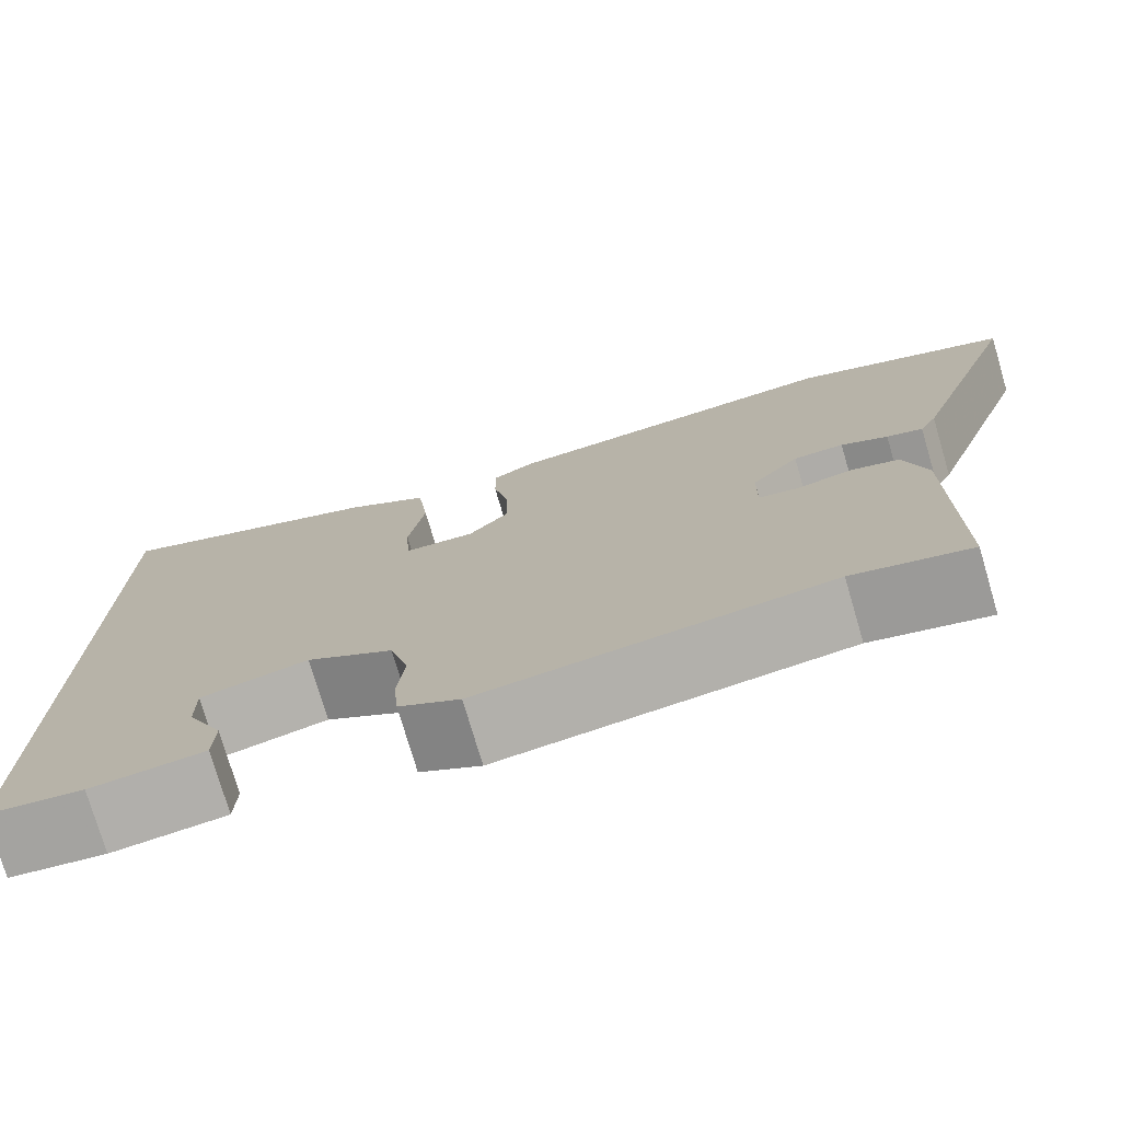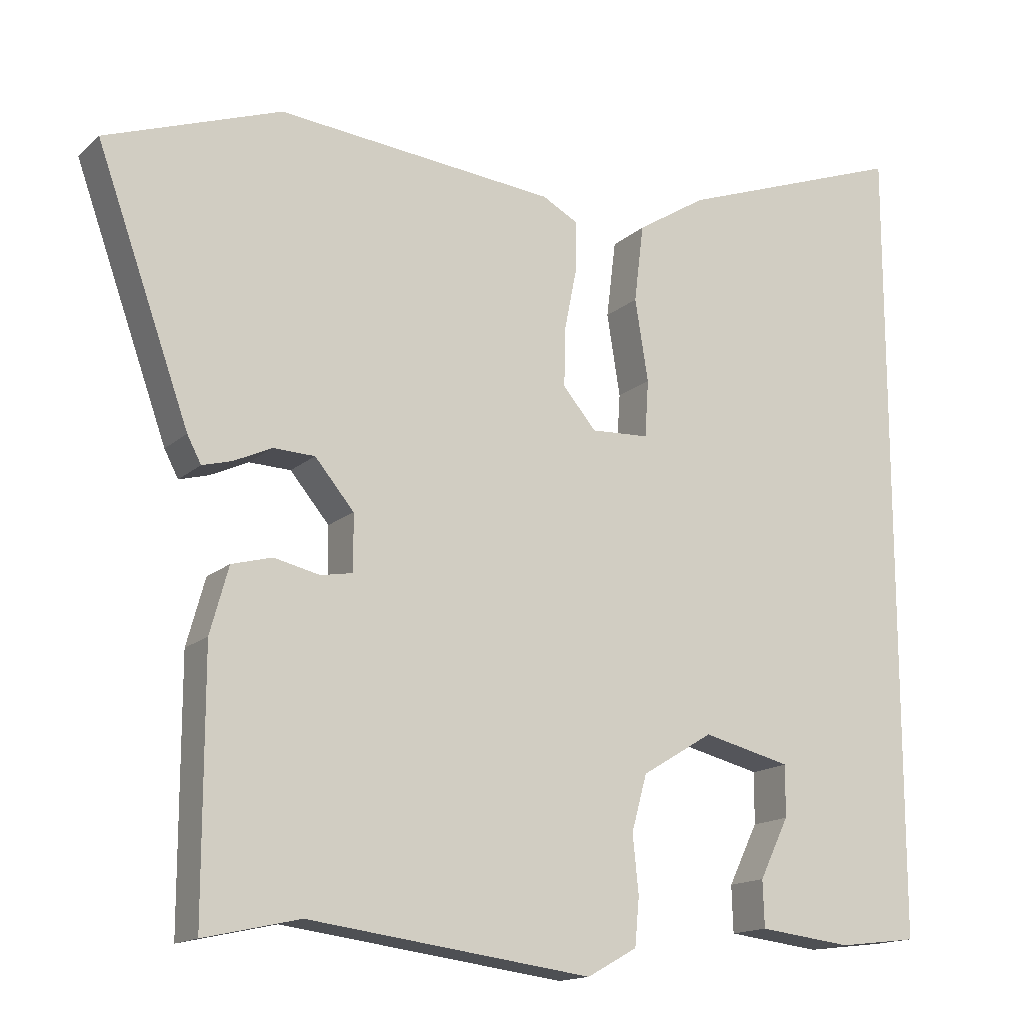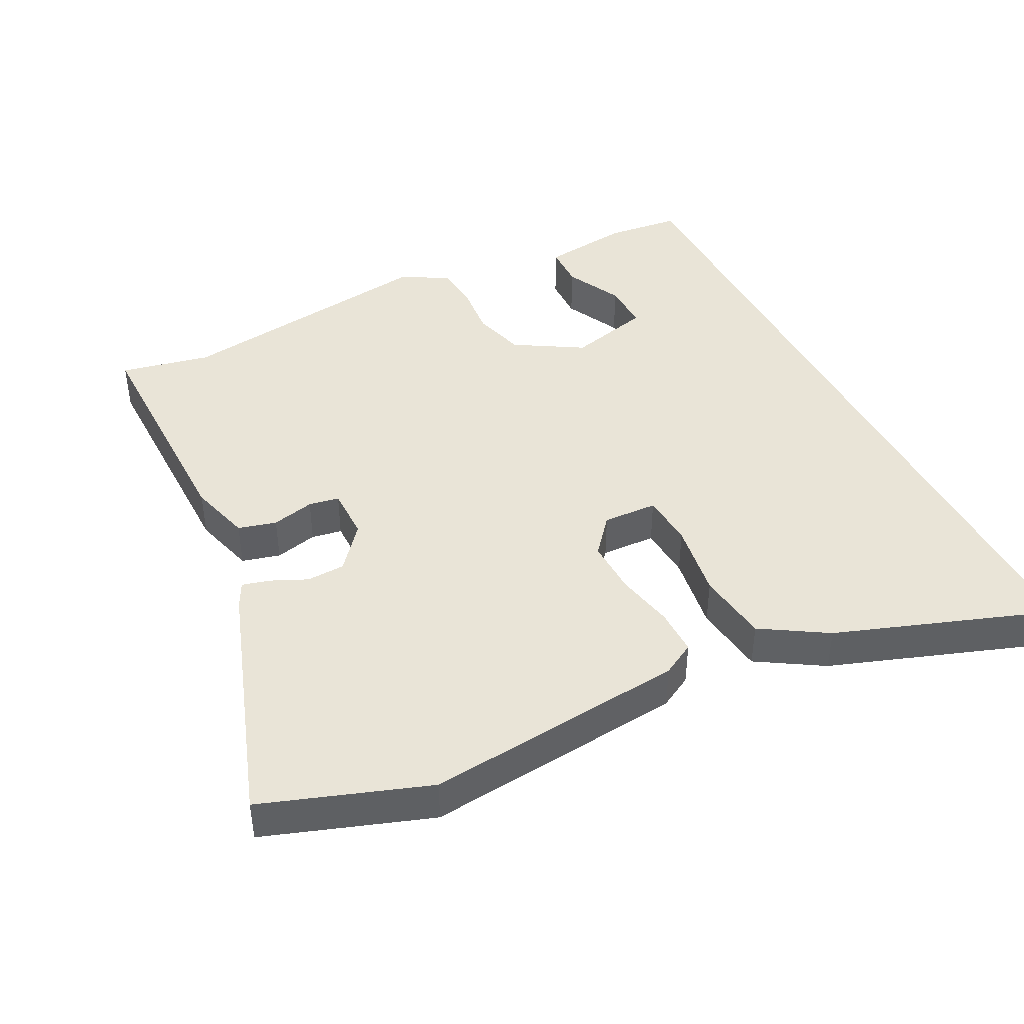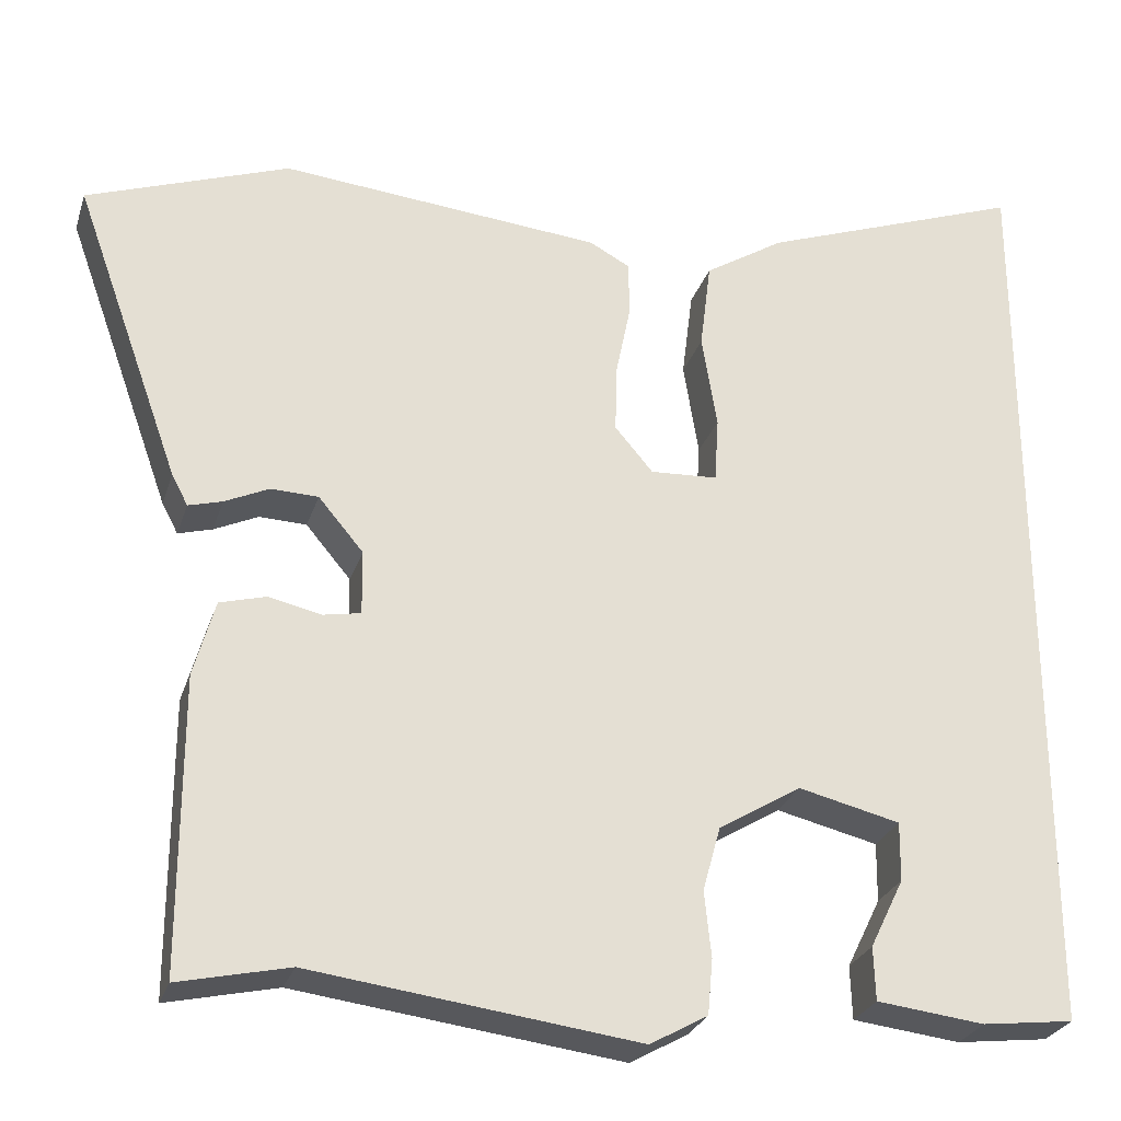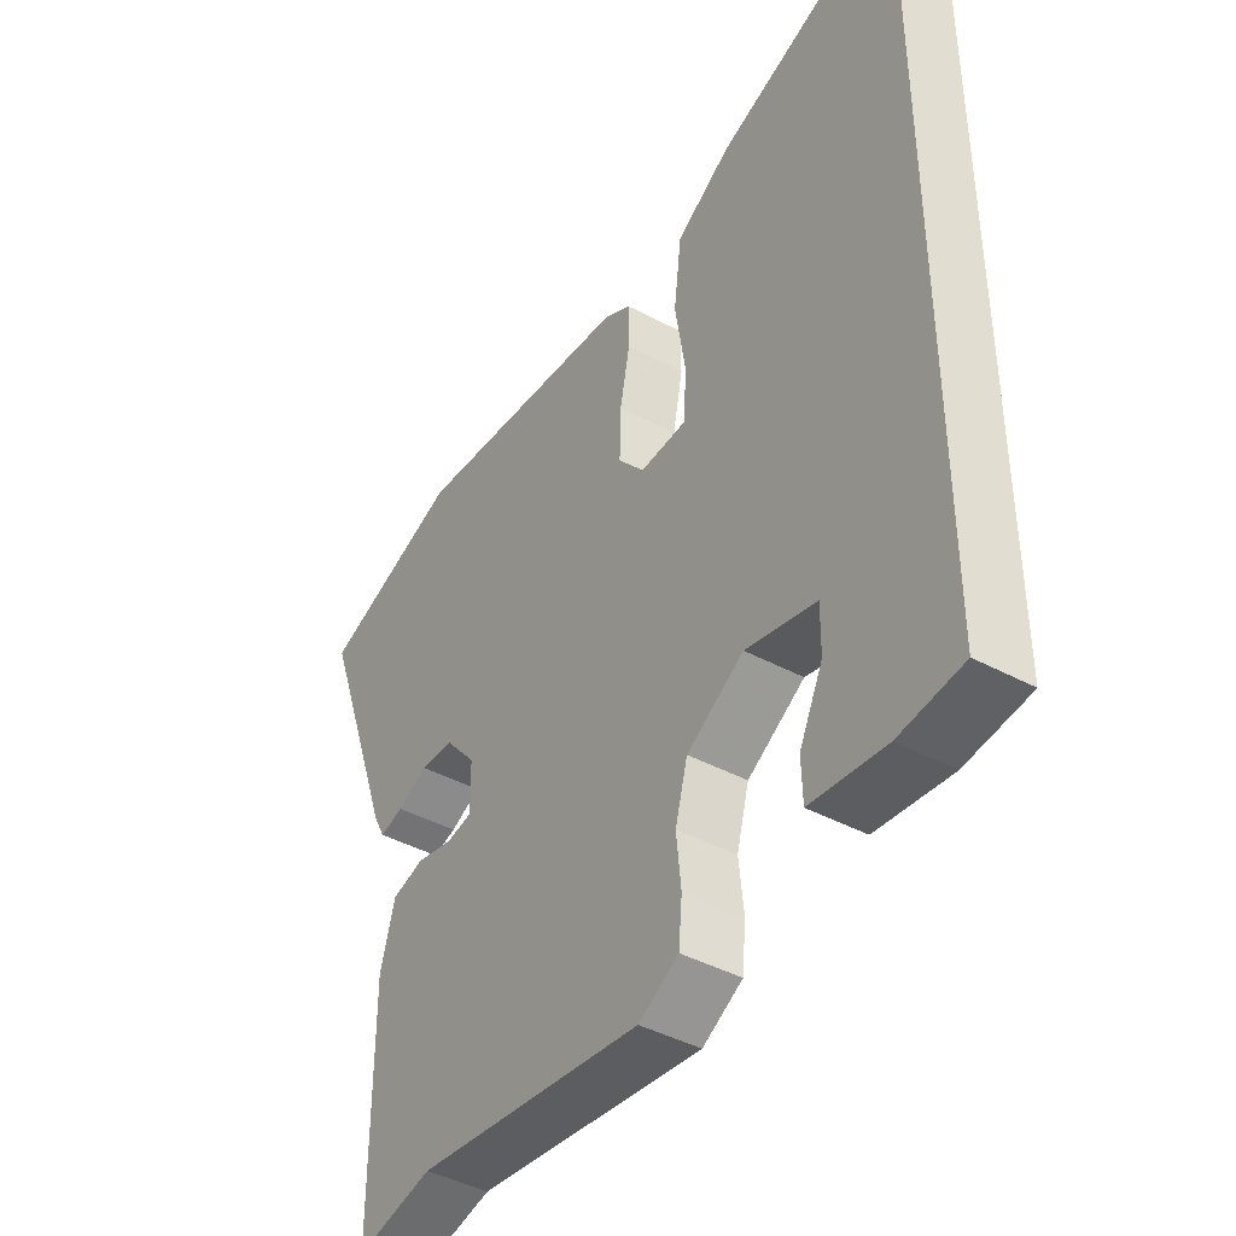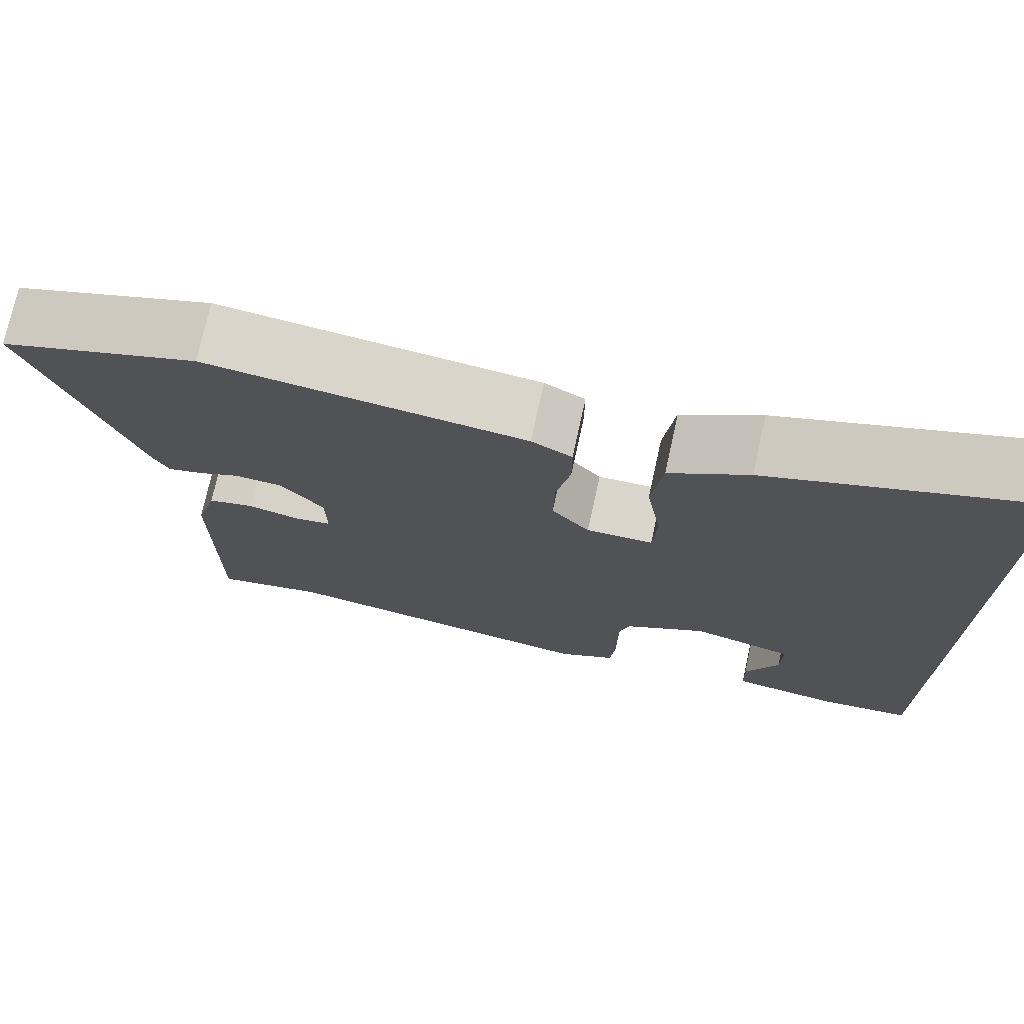
<metadata>
{"format":"obj","ext":"obj","renderer":"f3d","projection":"perspective","resolution":1024,"background":"white","views":[{"elev":-76.0,"azim":-163.6,"up":"+Z"},{"elev":-15.3,"azim":-29.9,"up":"+Z"},{"elev":43.3,"azim":-27.4,"up":"+Y"},{"elev":-27.1,"azim":-16.2,"up":"+Z"},{"elev":-42.5,"azim":57.3,"up":"+Z"},{"elev":74.0,"azim":12.4,"up":"+Z"}]}
</metadata>
<code>
v 0.5 0.07 0.645
v 0.5 0.07 -0.454
v 0.392 0.07 -0.467
v 0.265 0.07 -0.452
v 0.263 0.07 -0.389
v 0.303 0.07 -0.307
v 0.304 0.07 -0.237
v 0.184 0.07 -0.208
v 0.087 0.07 -0.267
v 0.066 0.07 -0.343
v 0.074 0.07 -0.421
v 0.068 0.07 -0.486
v 0 0.07 -0.524
v -0.385 0.07 -0.474
v -0.515 0.07 -0.503
v -0.515 0.07 -0.156
v -0.49 0.07 -0.066
v -0.435 0.07 -0.051
v -0.373 0.07 -0.065
v -0.329 0.07 -0.057
v -0.33 0.07 0.019
v -0.383 0.07 0.082
v -0.439 0.07 0.084
v -0.491 0.07 0.06
v -0.531 0.07 0.049
v -0.55 0.07 0.085
v -0.676 0.07 0.437
v -0.438 0.07 0.522
v -0.059 0.07 0.486
v -0.011 0.07 0.46
v -0.011 0.07 0.393
v -0.028 0.07 0.309
v -0.03 0.07 0.229
v 0.015 0.07 0.176
v 0.094 0.07 0.18
v 0.099 0.07 0.257
v 0.081 0.07 0.368
v 0.094 0.07 0.473
v 0.188 0.07 0.532
v 0.5 0 0.645
v 0.5 0 -0.454
v 0.392 0 -0.467
v 0.265 0 -0.452
v 0.263 0 -0.389
v 0.303 0 -0.307
v 0.304 0 -0.237
v 0.184 0 -0.208
v 0.087 0 -0.267
v 0.066 0 -0.343
v 0.074 0 -0.421
v 0.068 0 -0.486
v 0 0 -0.524
v -0.385 0 -0.474
v -0.515 0 -0.503
v -0.515 0 -0.156
v -0.49 0 -0.066
v -0.435 0 -0.051
v -0.373 0 -0.065
v -0.329 0 -0.057
v -0.33 0 0.019
v -0.383 0 0.082
v -0.439 0 0.084
v -0.491 0 0.06
v -0.531 0 0.049
v -0.55 0 0.085
v -0.676 0 0.437
v -0.438 0 0.522
v -0.059 0 0.486
v -0.011 0 0.46
v -0.011 0 0.393
v -0.028 0 0.309
v -0.03 0 0.229
v 0.015 0 0.176
v 0.094 0 0.18
v 0.099 0 0.257
v 0.081 0 0.368
v 0.094 0 0.473
v 0.188 0 0.532
f 36 37 38 39
f 35 36 39 1
f 29 30 31 32
f 29 32 33
f 28 29 33
f 27 28 33 34
f 23 24 25 26
f 23 26 27 34
f 16 17 18 19
f 14 15 16 19
f 14 19 20
f 13 14 20
f 10 11 12 13
f 9 10 13 20
f 8 9 20 21
f 3 4 5 6
f 3 6 7
f 2 3 7
f 35 1 2 7
f 22 23 34 35
f 21 22 35
f 7 8 21 35
f 78 77 76 75
f 40 78 75 74
f 71 70 69 68
f 72 71 68
f 72 68 67
f 73 72 67 66
f 65 64 63 62
f 73 66 65 62
f 58 57 56 55
f 58 55 54 53
f 59 58 53
f 59 53 52
f 52 51 50 49
f 59 52 49 48
f 60 59 48 47
f 45 44 43 42
f 46 45 42
f 46 42 41
f 46 41 40 74
f 74 73 62 61
f 74 61 60
f 74 60 47 46
f 1 40 41 2
f 2 41 42 3
f 3 42 43 4
f 4 43 44 5
f 5 44 45 6
f 6 45 46 7
f 7 46 47 8
f 8 47 48 9
f 9 48 49 10
f 10 49 50 11
f 11 50 51 12
f 12 51 52 13
f 13 52 53 14
f 14 53 54 15
f 15 54 55 16
f 16 55 56 17
f 17 56 57 18
f 18 57 58 19
f 19 58 59 20
f 20 59 60 21
f 21 60 61 22
f 22 61 62 23
f 23 62 63 24
f 24 63 64 25
f 25 64 65 26
f 26 65 66 27
f 27 66 67 28
f 28 67 68 29
f 29 68 69 30
f 30 69 70 31
f 31 70 71 32
f 32 71 72 33
f 33 72 73 34
f 34 73 74 35
f 35 74 75 36
f 36 75 76 37
f 37 76 77 38
f 38 77 78 39
f 39 78 40 1

</code>
